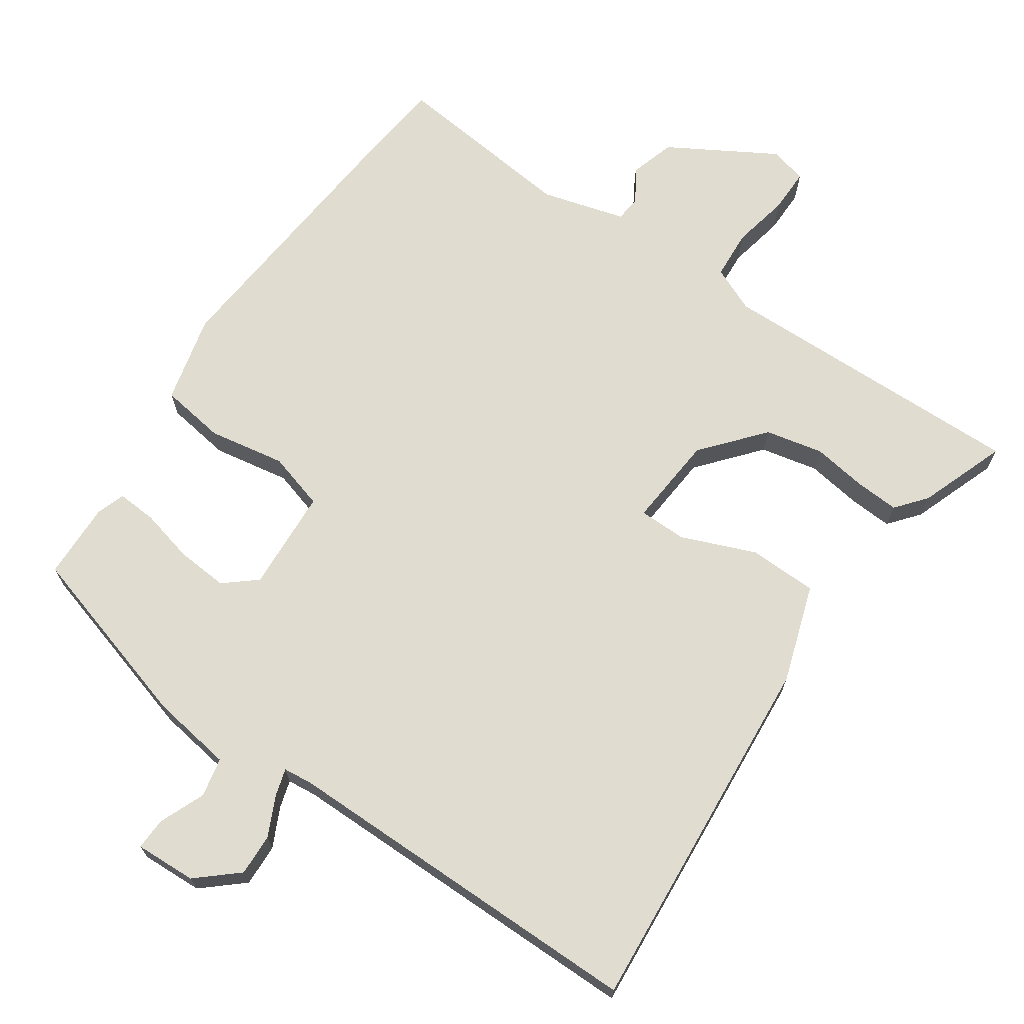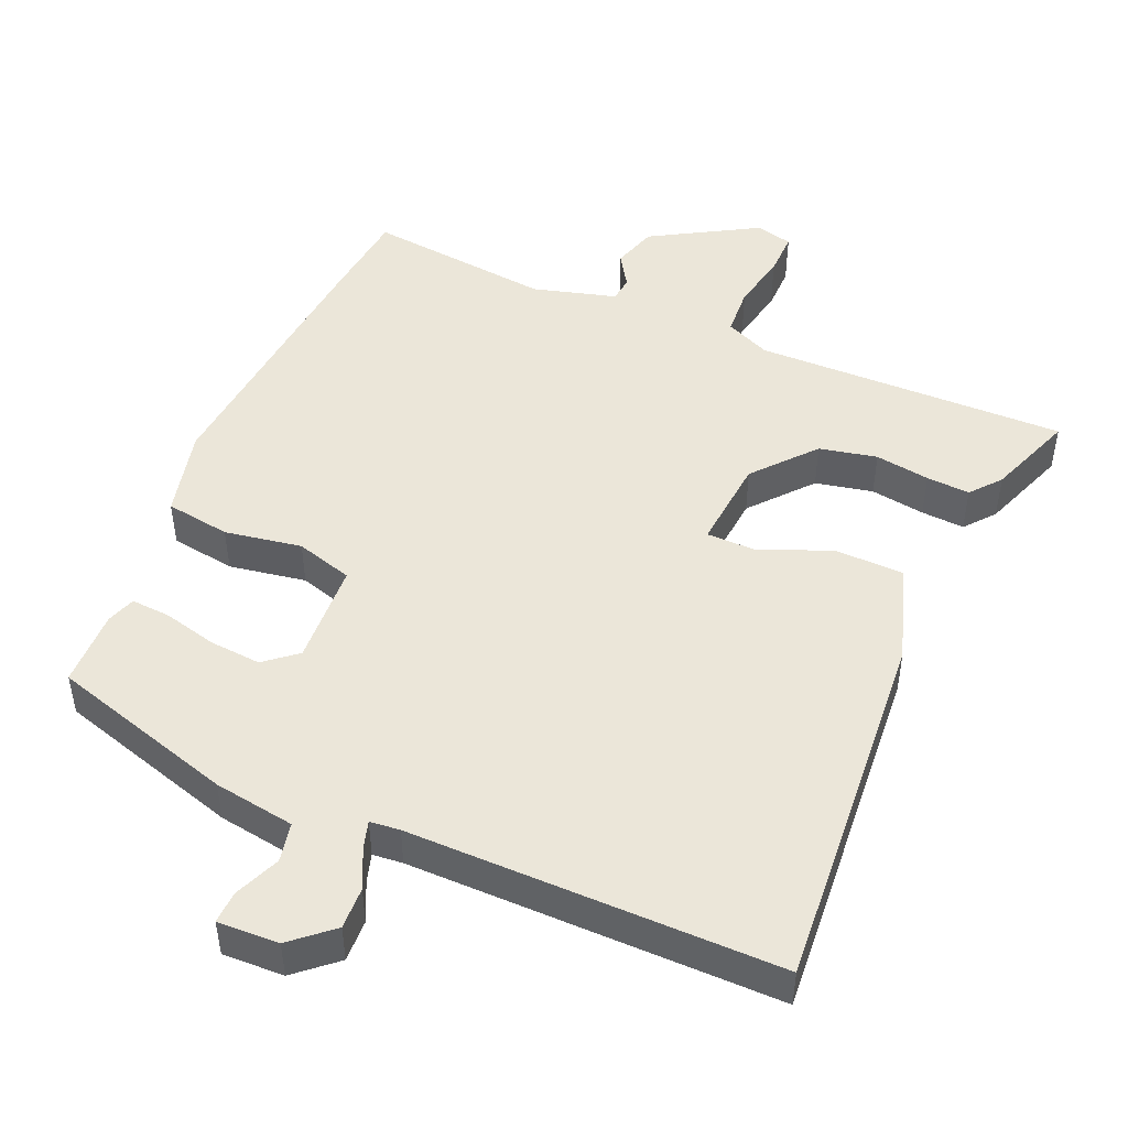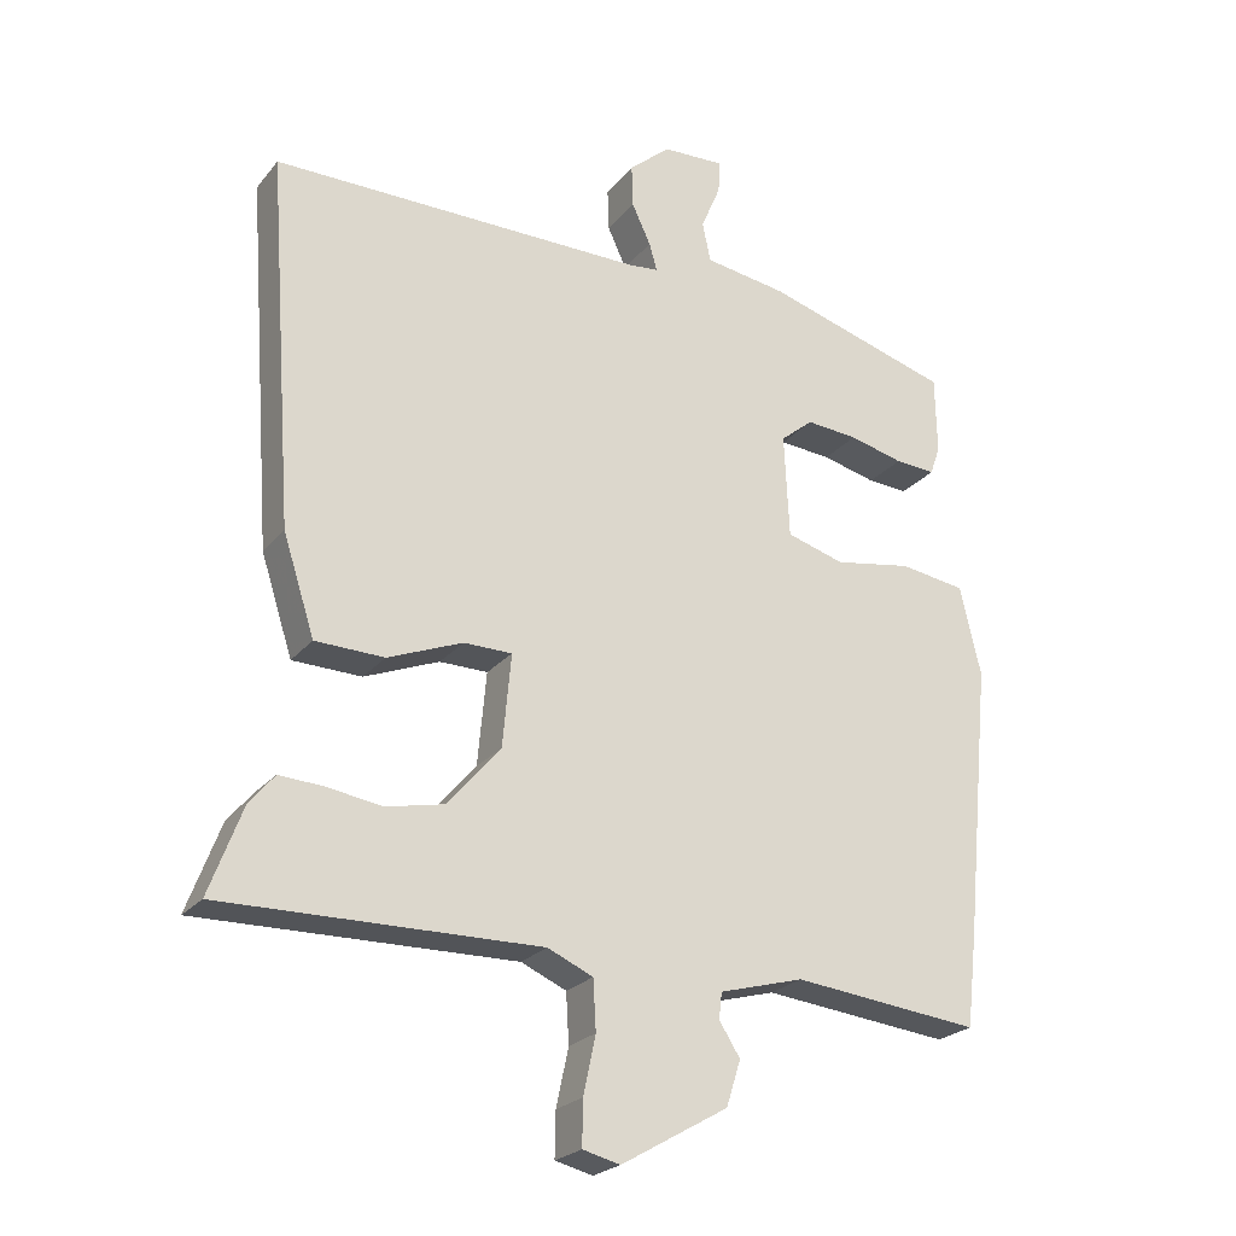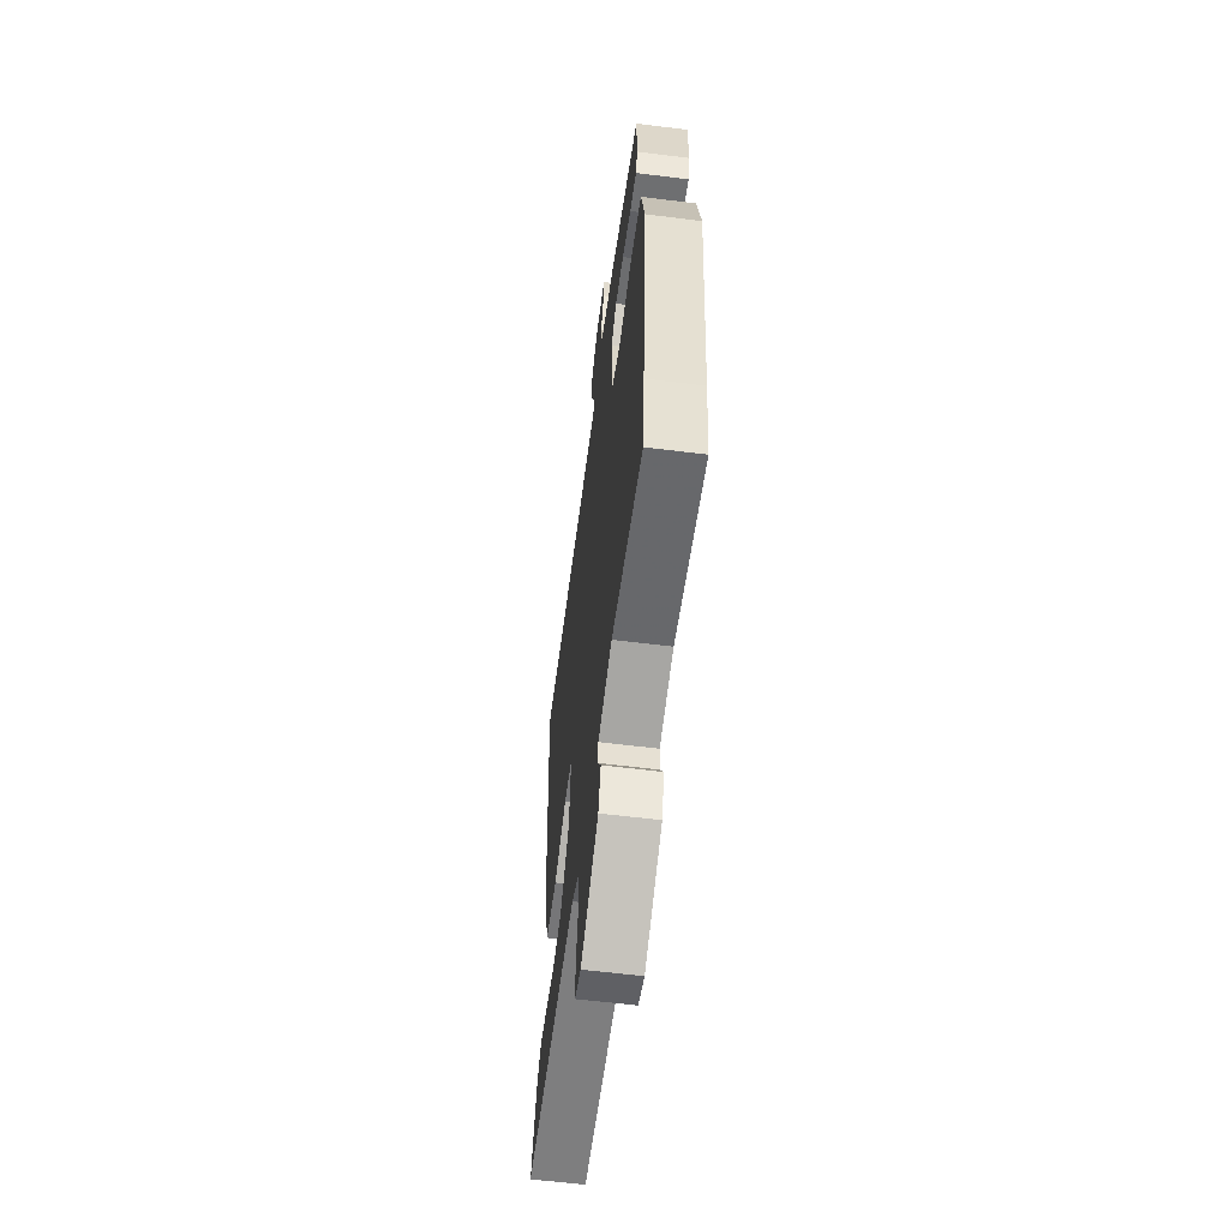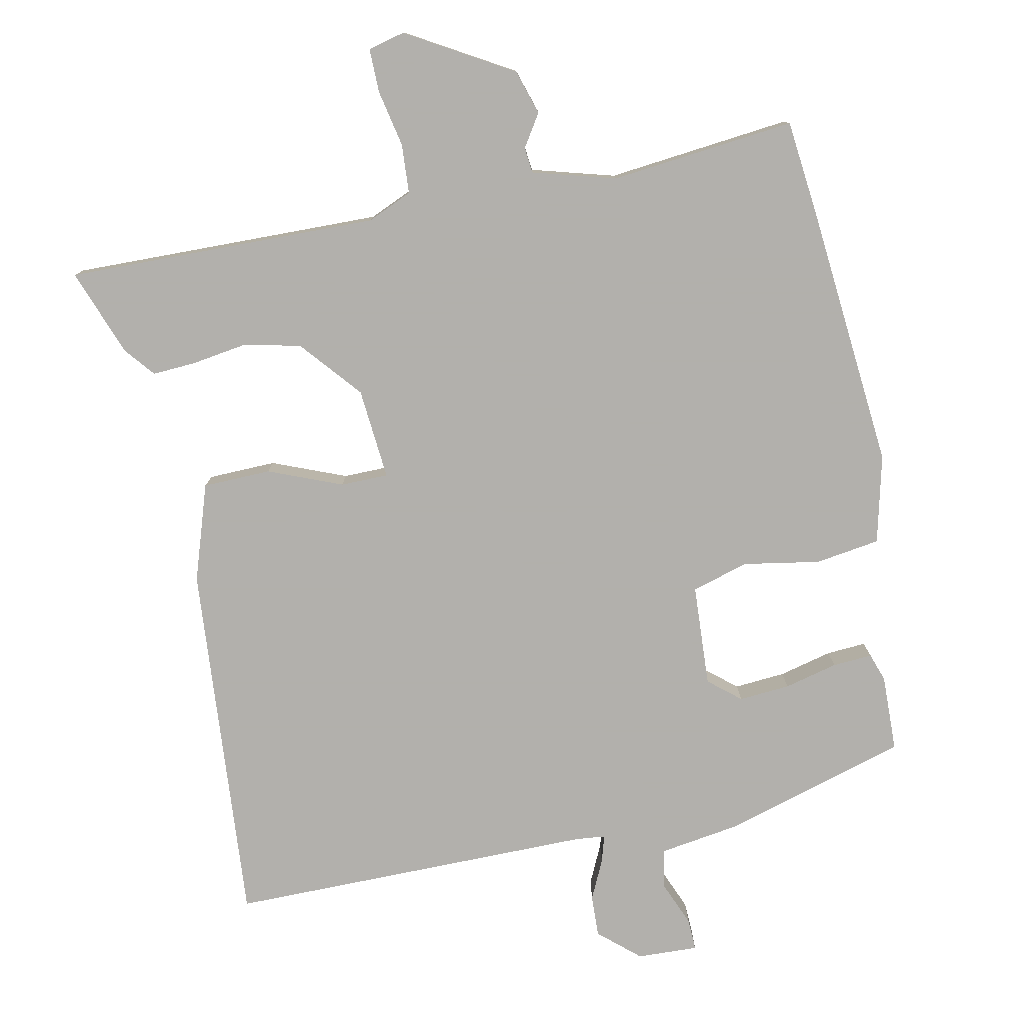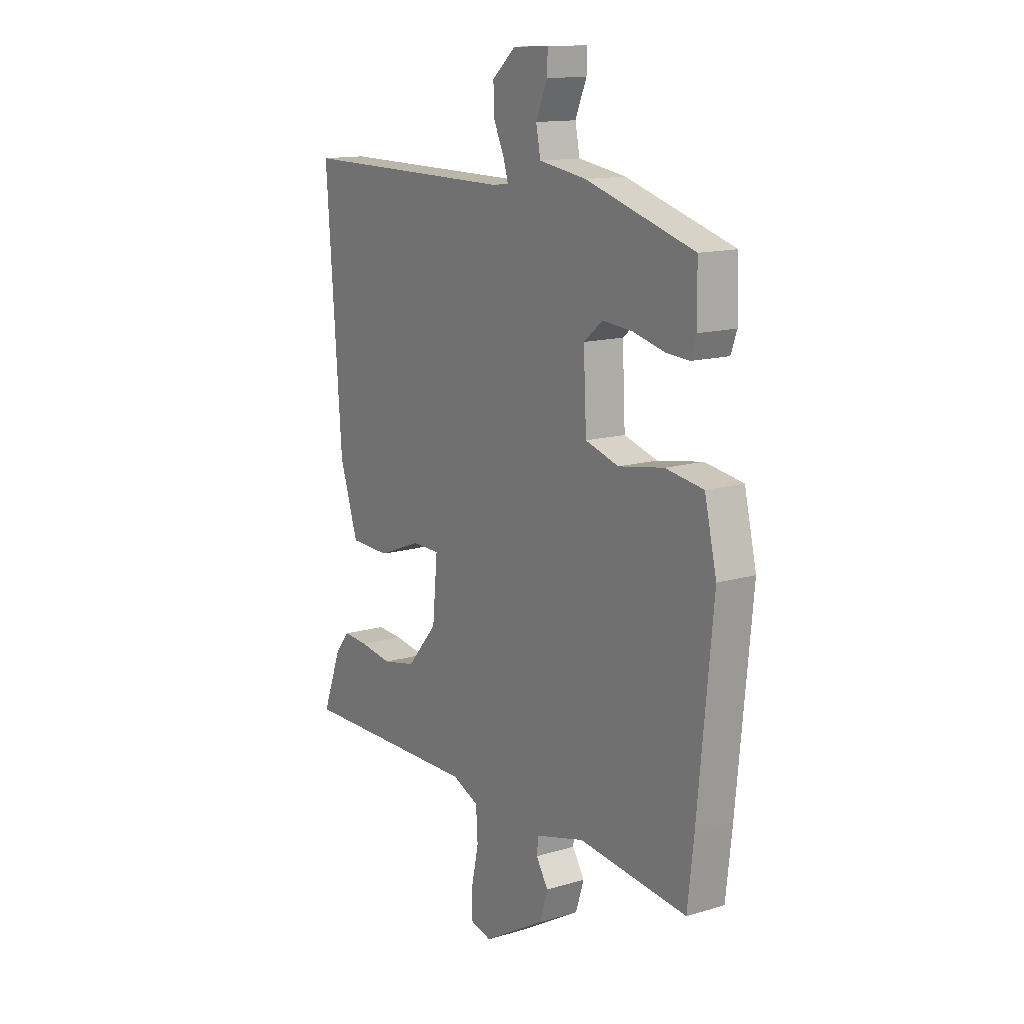
<metadata>
{"format":"obj","ext":"obj","renderer":"f3d","projection":"perspective","resolution":1024,"background":"white","views":[{"elev":69.4,"azim":34.0,"up":"+Y"},{"elev":48.0,"azim":23.1,"up":"+Y"},{"elev":-23.5,"azim":151.2,"up":"+Z"},{"elev":-58.7,"azim":-97.4,"up":"+Z"},{"elev":-78.6,"azim":-168.8,"up":"+Y"},{"elev":13.7,"azim":-123.6,"up":"+Z"}]}
</metadata>
<code>
v 0.525 0.07 0.489
v 0.488 0.07 -0.026
v 0.444 0.07 -0.163
v 0.348 0.07 -0.166
v 0.244 0.07 -0.125
v 0.177 0.07 -0.126
v 0.189 0.07 -0.255
v 0.262 0.07 -0.34
v 0.343 0.07 -0.357
v 0.42 0.07 -0.345
v 0.481 0.07 -0.341
v 0.516 0.07 -0.383
v 0.562 0.07 -0.505
v 0.123 0.07 -0.499
v 0.06 0.07 -0.527
v 0.056 0.07 -0.596
v 0.073 0.07 -0.676
v 0.074 0.07 -0.738
v 0.022 0.07 -0.751
v -0.126 0.07 -0.666
v -0.146 0.07 -0.603
v -0.117 0.07 -0.557
v -0.121 0.07 -0.521
v -0.238 0.07 -0.489
v -0.498 0.07 -0.518
v -0.513 0.07 -0.385
v -0.549 0.07 -0.01
v -0.52 0.07 0.114
v -0.429 0.07 0.128
v -0.321 0.07 0.11
v -0.241 0.07 0.134
v -0.234 0.07 0.278
v -0.279 0.07 0.315
v -0.351 0.07 0.309
v -0.426 0.07 0.29
v -0.482 0.07 0.286
v -0.496 0.07 0.326
v -0.494 0.07 0.434
v -0.235 0.07 0.512
v -0.121 0.07 0.53
v -0.11 0.07 0.585
v -0.137 0.07 0.649
v -0.139 0.07 0.694
v -0.053 0.07 0.691
v 0.004 0.07 0.642
v 0.002 0.07 0.583
v -0.024 0.07 0.527
v -0.035 0.07 0.489
v 0.007 0.07 0.485
v 0.525 0 0.489
v 0.488 0 -0.026
v 0.444 0 -0.163
v 0.348 0 -0.166
v 0.244 0 -0.125
v 0.177 0 -0.126
v 0.189 0 -0.255
v 0.262 0 -0.34
v 0.343 0 -0.357
v 0.42 0 -0.345
v 0.481 0 -0.341
v 0.516 0 -0.383
v 0.562 0 -0.505
v 0.123 0 -0.499
v 0.06 0 -0.527
v 0.056 0 -0.596
v 0.073 0 -0.676
v 0.074 0 -0.738
v 0.022 0 -0.751
v -0.126 0 -0.666
v -0.146 0 -0.603
v -0.117 0 -0.557
v -0.121 0 -0.521
v -0.238 0 -0.489
v -0.498 0 -0.518
v -0.513 0 -0.385
v -0.549 0 -0.01
v -0.52 0 0.114
v -0.429 0 0.128
v -0.321 0 0.11
v -0.241 0 0.134
v -0.234 0 0.278
v -0.279 0 0.315
v -0.351 0 0.309
v -0.426 0 0.29
v -0.482 0 0.286
v -0.496 0 0.326
v -0.494 0 0.434
v -0.235 0 0.512
v -0.121 0 0.53
v -0.11 0 0.585
v -0.137 0 0.649
v -0.139 0 0.694
v -0.053 0 0.691
v 0.004 0 0.642
v 0.002 0 0.583
v -0.024 0 0.527
v -0.035 0 0.489
v 0.007 0 0.485
f 44 45 46 47
f 44 47 48
f 41 42 43 44
f 40 41 44 48
f 39 40 48
f 38 39 48
f 37 38 48 49
f 34 35 36 37
f 33 34 37 49
f 27 28 29 30
f 27 30 31
f 24 25 26 27
f 23 24 27 31
f 19 20 21 22
f 19 22 23
f 16 17 18 19
f 15 16 19 23
f 14 15 23 31
f 9 10 11 12
f 9 12 13 14
f 2 3 4 5
f 2 5 6
f 1 2 6
f 32 33 49 1
f 8 9 14
f 7 8 14 31
f 6 7 31 32
f 1 6 32
f 96 95 94 93
f 97 96 93
f 93 92 91 90
f 97 93 90 89
f 97 89 88
f 97 88 87
f 98 97 87 86
f 86 85 84 83
f 98 86 83 82
f 79 78 77 76
f 80 79 76
f 76 75 74 73
f 80 76 73 72
f 71 70 69 68
f 72 71 68
f 68 67 66 65
f 72 68 65 64
f 80 72 64 63
f 61 60 59 58
f 63 62 61 58
f 54 53 52 51
f 55 54 51
f 55 51 50
f 50 98 82 81
f 63 58 57
f 80 63 57 56
f 81 80 56 55
f 81 55 50
f 1 50 51 2
f 2 51 52 3
f 3 52 53 4
f 4 53 54 5
f 5 54 55 6
f 6 55 56 7
f 7 56 57 8
f 8 57 58 9
f 9 58 59 10
f 10 59 60 11
f 11 60 61 12
f 12 61 62 13
f 13 62 63 14
f 14 63 64 15
f 15 64 65 16
f 16 65 66 17
f 17 66 67 18
f 18 67 68 19
f 19 68 69 20
f 20 69 70 21
f 21 70 71 22
f 22 71 72 23
f 23 72 73 24
f 24 73 74 25
f 25 74 75 26
f 26 75 76 27
f 27 76 77 28
f 28 77 78 29
f 29 78 79 30
f 30 79 80 31
f 31 80 81 32
f 32 81 82 33
f 33 82 83 34
f 34 83 84 35
f 35 84 85 36
f 36 85 86 37
f 37 86 87 38
f 38 87 88 39
f 39 88 89 40
f 40 89 90 41
f 41 90 91 42
f 42 91 92 43
f 43 92 93 44
f 44 93 94 45
f 45 94 95 46
f 46 95 96 47
f 47 96 97 48
f 48 97 98 49
f 49 98 50 1

</code>
